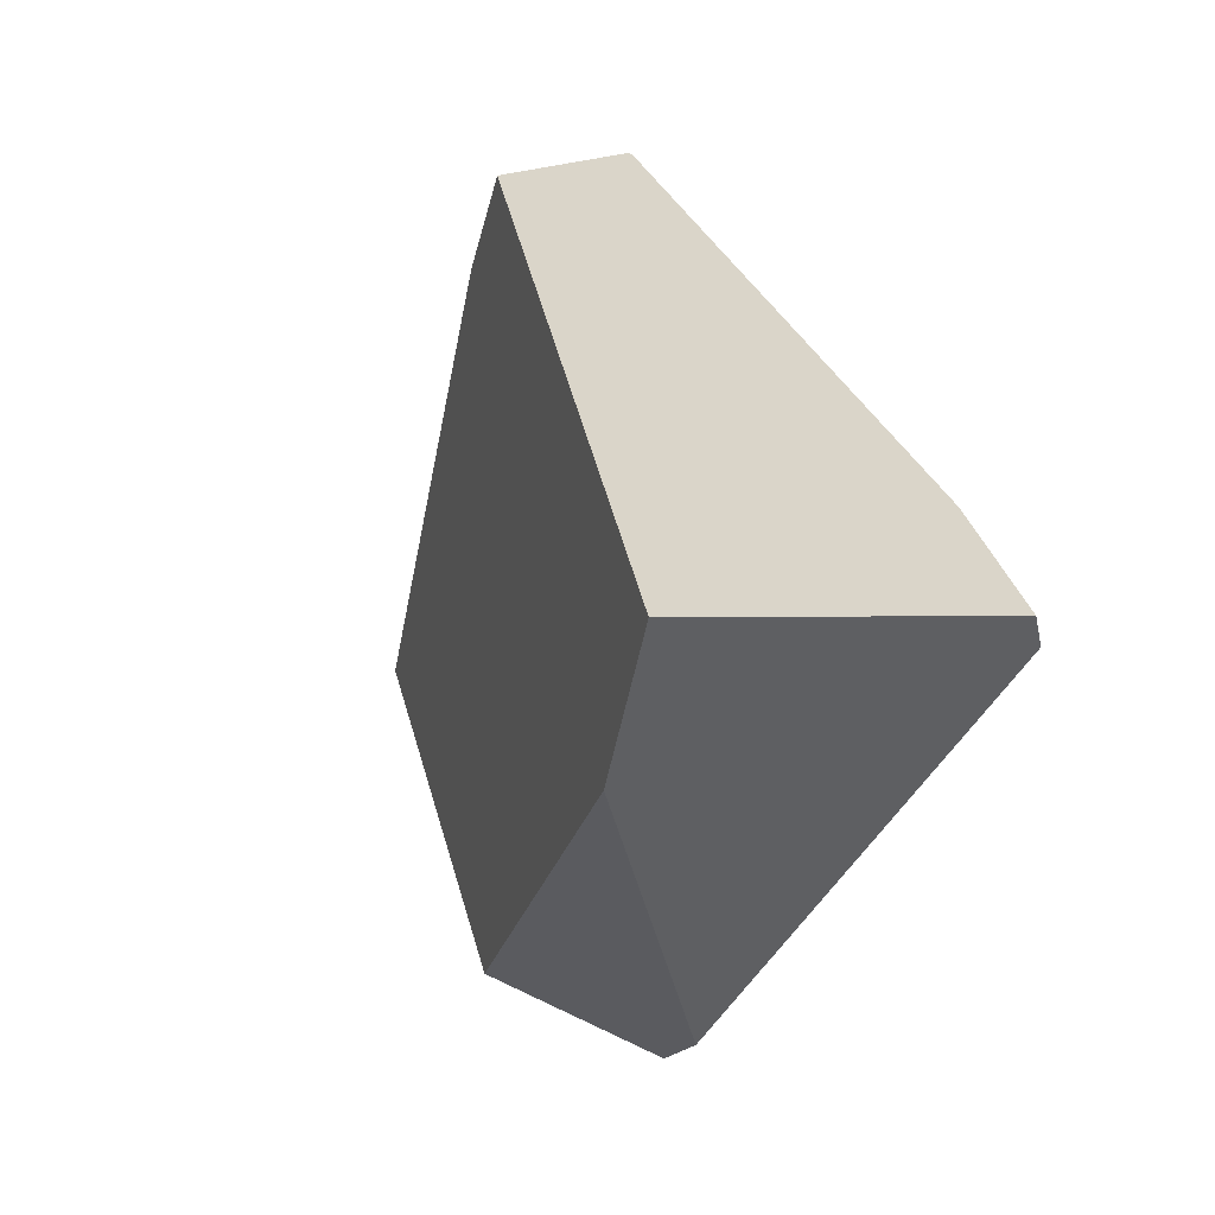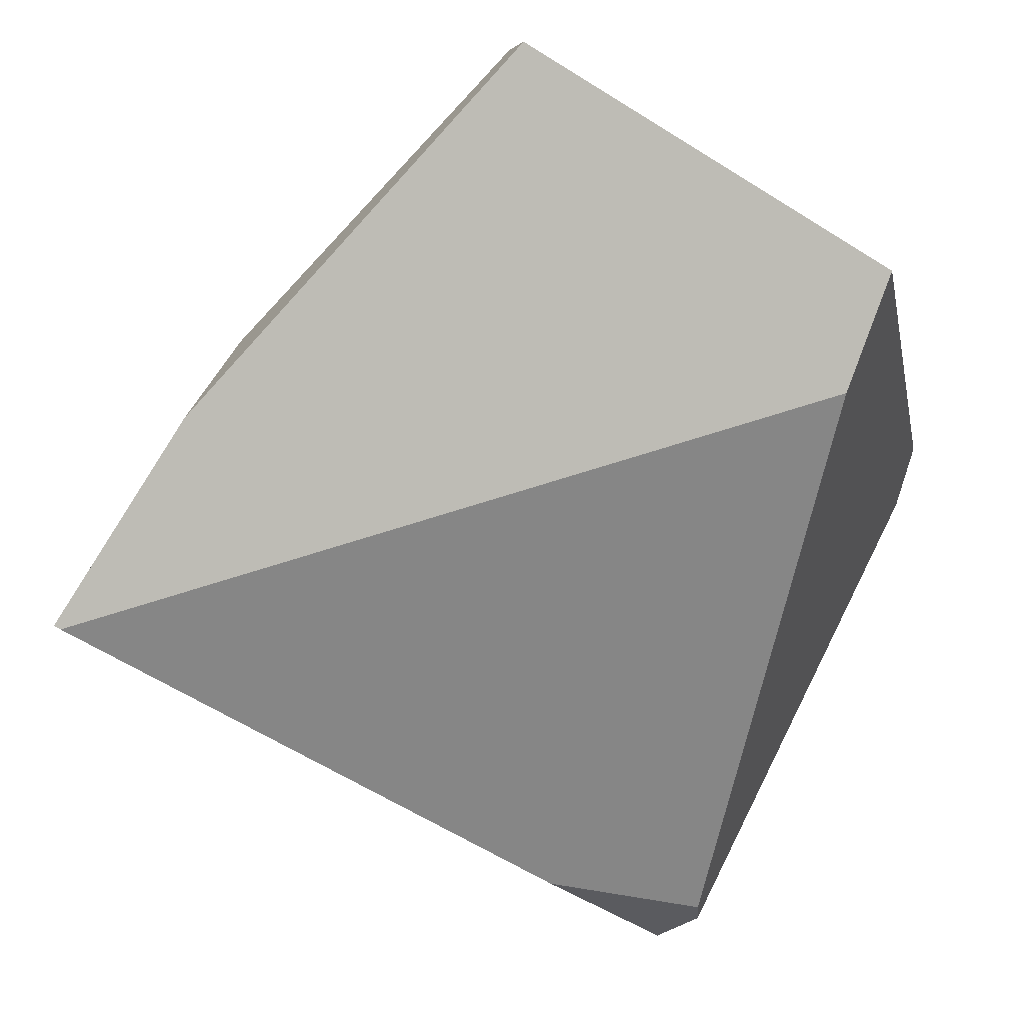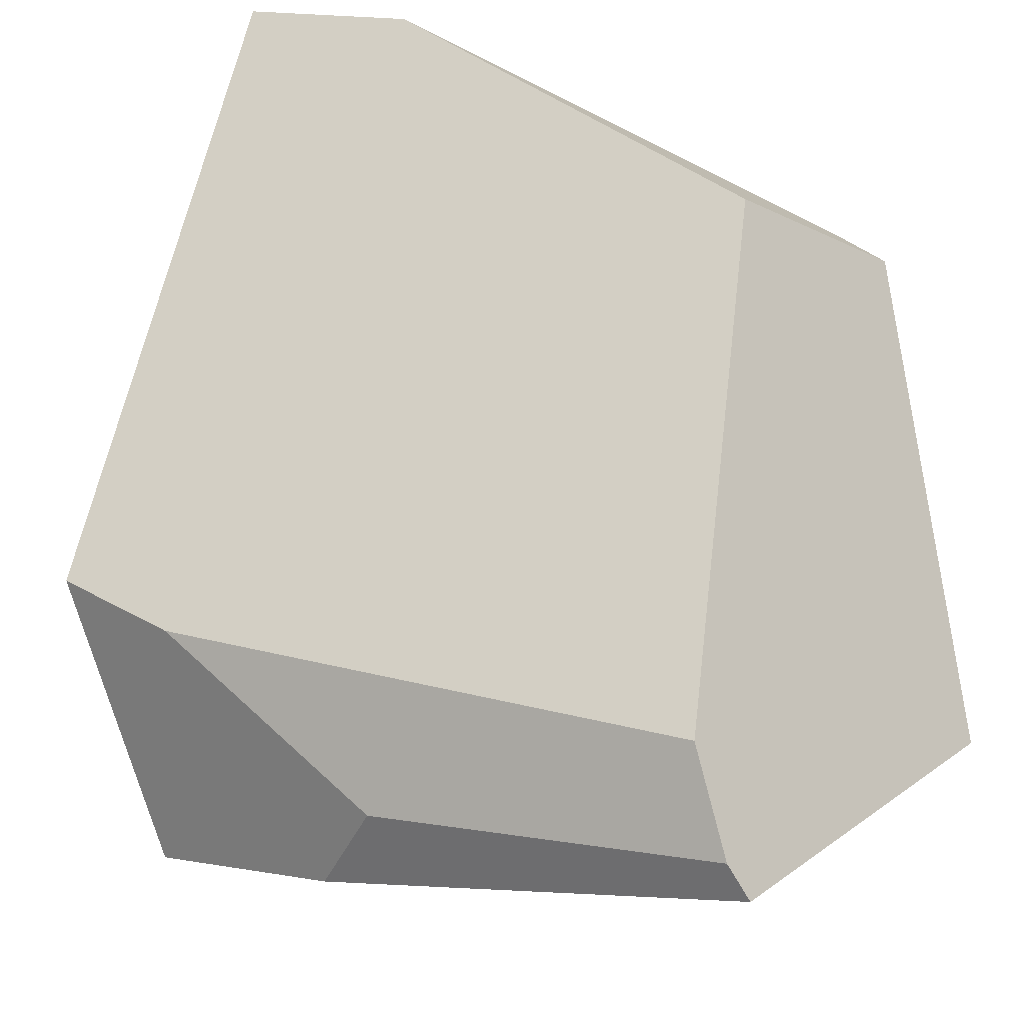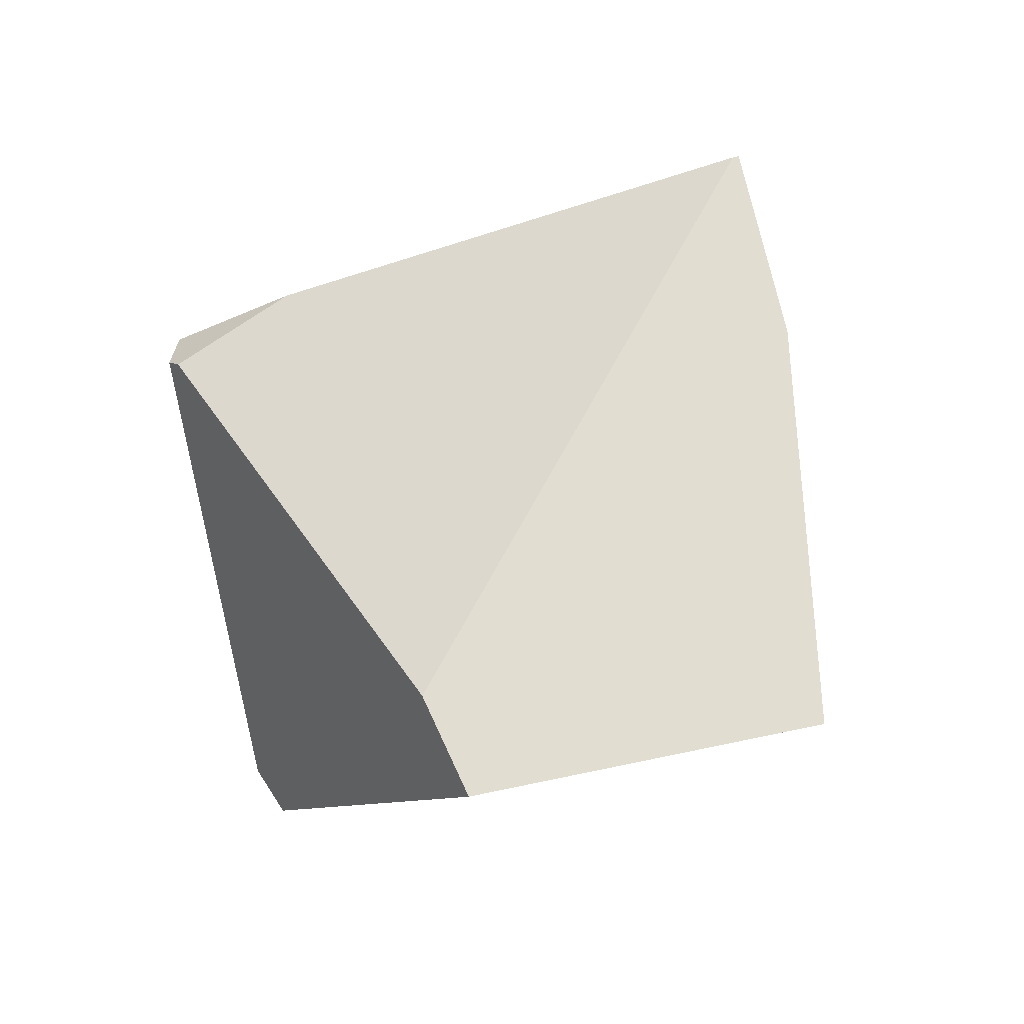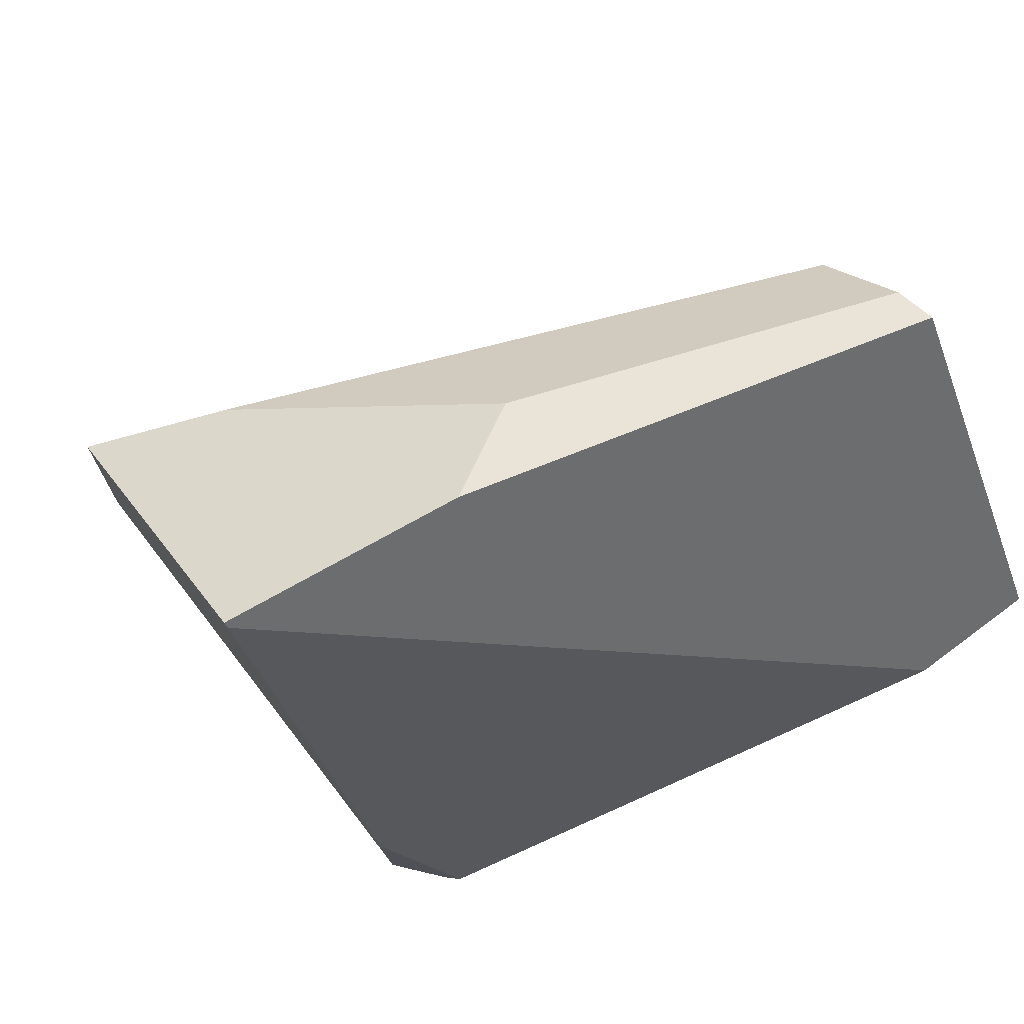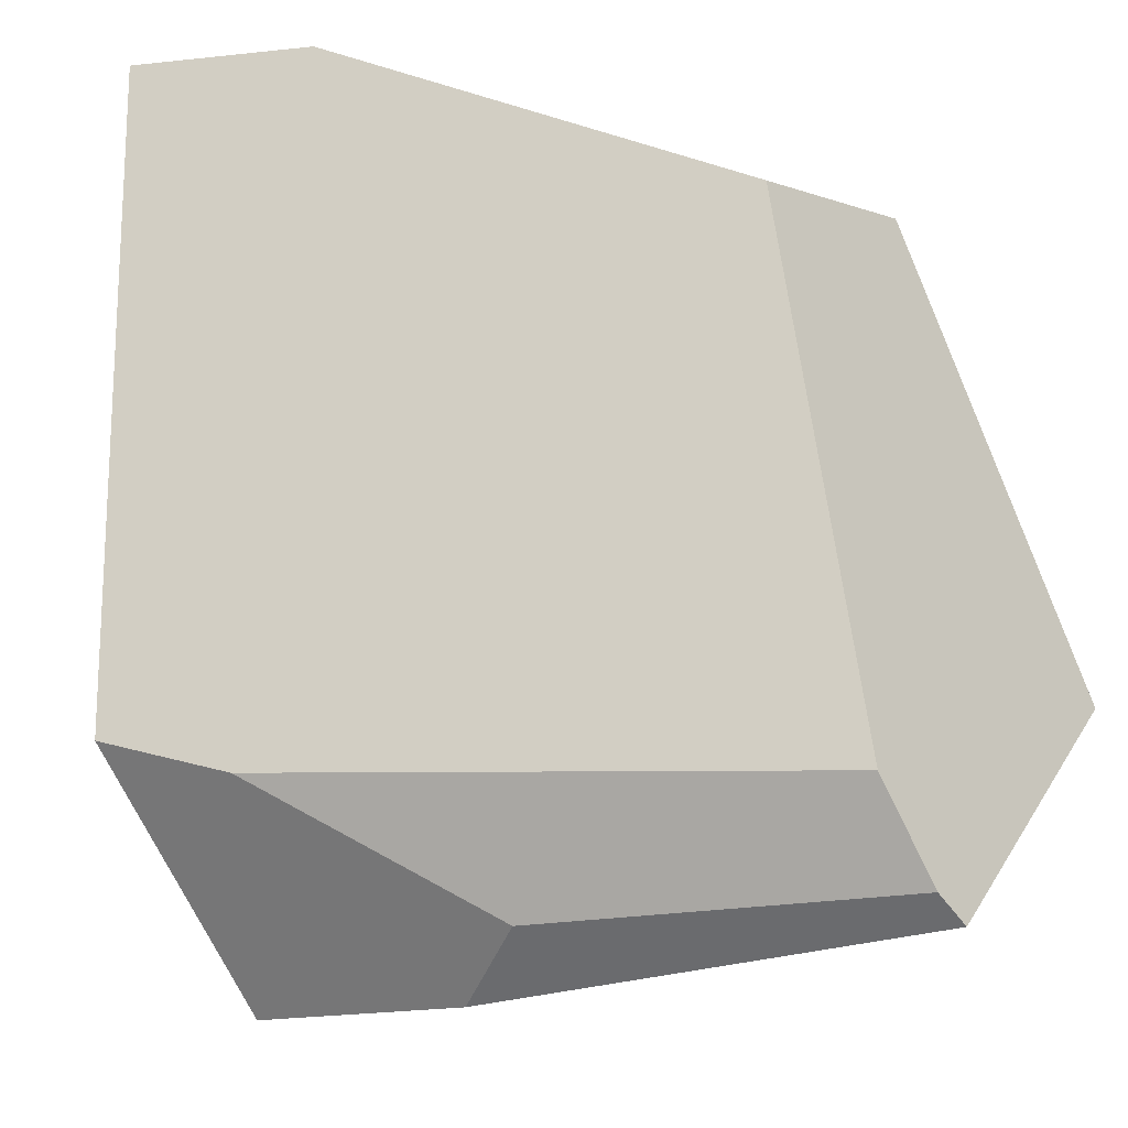
<metadata>
{"format":"obj","ext":"obj","renderer":"f3d","projection":"perspective","resolution":1024,"background":"white","views":[{"elev":50.1,"azim":57.2,"up":"+Y"},{"elev":-50.6,"azim":-41.6,"up":"+Z"},{"elev":47.4,"azim":-64.0,"up":"+Z"},{"elev":-43.9,"azim":-161.1,"up":"+Y"},{"elev":-24.8,"azim":-85.4,"up":"+Z"},{"elev":48.8,"azim":-79.3,"up":"+Z"}]}
</metadata>
<code>
g  Instance
v -5.115 -50.89 -0.1317
v -5.126 -52.53 -0.4828
v -5.136 -50.29 -0.279
v -5.136 -50.29 -0.279
v -5.126 -52.53 -0.4828
v -5.261 -51.39 -1.781
v -5.261 -51.39 -1.781
v -5.126 -52.53 -0.4828
v -5.264 -51.58 -1.831
v -5.756 -51.42 -1.871
v -7.512 -51.21 -1.798
v -5.261 -51.39 -1.781
v -5.261 -51.39 -1.781
v -7.512 -51.21 -1.798
v -5.136 -50.29 -0.279
v -5.136 -50.29 -0.279
v -7.512 -51.21 -1.798
v -7.157 -50.69 -1.051
v -7.157 -50.69 -1.051
v -7.512 -51.21 -1.798
v -7.533 -51.2 -1.791
v -5.612 -52.35 -0.004541
v -5.226 -52.71 -0.4322
v -5.115 -50.89 -0.1317
v -5.115 -50.89 -0.1317
v -5.226 -52.71 -0.4322
v -5.126 -52.53 -0.4828
v -7.581 -51.85 -1.459
v -7.502 -51.97 -1.135
v -7.533 -51.2 -1.791
v -7.533 -51.2 -1.791
v -7.502 -51.97 -1.135
v -7.157 -50.69 -1.051
v -7.157 -50.69 -1.051
v -7.502 -51.97 -1.135
v -7.242 -51.12 -0.9878
v -7.222 -52.9 -0.5649
v -5.612 -52.35 -0.004541
v -7.242 -51.12 -0.9878
v -7.242 -51.12 -0.9878
v -5.612 -52.35 -0.004541
v -7.157 -50.69 -1.051
v -7.157 -50.69 -1.051
v -5.612 -52.35 -0.004541
v -5.136 -50.29 -0.279
v -5.136 -50.29 -0.279
v -5.612 -52.35 -0.004541
v -5.115 -50.89 -0.1317
v -7.449 -53.19 -0.8822
v -6.317 -53.51 -1.286
v -7.424 -53.1 -0.7825
v -7.424 -53.1 -0.7825
v -6.317 -53.51 -1.286
v -7.222 -52.9 -0.5649
v -7.222 -52.9 -0.5649
v -6.317 -53.51 -1.286
v -5.612 -52.35 -0.004541
v -5.612 -52.35 -0.004541
v -6.317 -53.51 -1.286
v -5.226 -52.71 -0.4322
v -6.217 -53.2 -1.48
v -7.512 -51.21 -1.798
v -5.319 -51.63 -1.856
v -5.319 -51.63 -1.856
v -7.512 -51.21 -1.798
v -5.756 -51.42 -1.871
v -7.502 -51.97 -1.135
v -7.424 -53.1 -0.7825
v -7.242 -51.12 -0.9878
v -7.242 -51.12 -0.9878
v -7.424 -53.1 -0.7825
v -7.222 -52.9 -0.5649
v -7.502 -51.97 -1.135
v -7.581 -51.85 -1.459
v -7.424 -53.1 -0.7825
v -7.424 -53.1 -0.7825
v -7.581 -51.85 -1.459
v -7.449 -53.19 -0.8822
v -5.261 -51.39 -1.781
v -5.264 -51.58 -1.831
v -5.756 -51.42 -1.871
v -5.756 -51.42 -1.871
v -5.264 -51.58 -1.831
v -5.319 -51.63 -1.856
v -7.512 -51.21 -1.798
v -6.217 -53.2 -1.48
v -7.533 -51.2 -1.791
v -7.533 -51.2 -1.791
v -6.217 -53.2 -1.48
v -7.581 -51.85 -1.459
v -7.581 -51.85 -1.459
v -6.217 -53.2 -1.48
v -7.449 -53.19 -0.8822
v -7.449 -53.19 -0.8822
v -6.217 -53.2 -1.48
v -6.317 -53.51 -1.286
v -6.317 -53.51 -1.286
v -6.217 -53.2 -1.48
v -5.226 -52.71 -0.4322
v -5.226 -52.71 -0.4322
v -6.217 -53.2 -1.48
v -5.126 -52.53 -0.4828
v -5.126 -52.53 -0.4828
v -6.217 -53.2 -1.48
v -5.264 -51.58 -1.831
v -5.264 -51.58 -1.831
v -6.217 -53.2 -1.48
v -5.319 -51.63 -1.856
f 1 2 3
f 4 5 6
f 7 8 9
f 10 11 12
f 13 14 15
f 16 17 18
f 19 20 21
f 22 23 24
f 25 26 27
f 28 29 30
f 31 32 33
f 34 35 36
f 37 38 39
f 40 41 42
f 43 44 45
f 46 47 48
f 49 50 51
f 52 53 54
f 55 56 57
f 58 59 60
f 61 62 63
f 64 65 66
f 67 68 69
f 70 71 72
f 73 74 75
f 76 77 78
f 79 80 81
f 82 83 84
f 85 86 87
f 88 89 90
f 91 92 93
f 94 95 96
f 97 98 99
f 100 101 102
f 103 104 105
f 106 107 108

</code>
